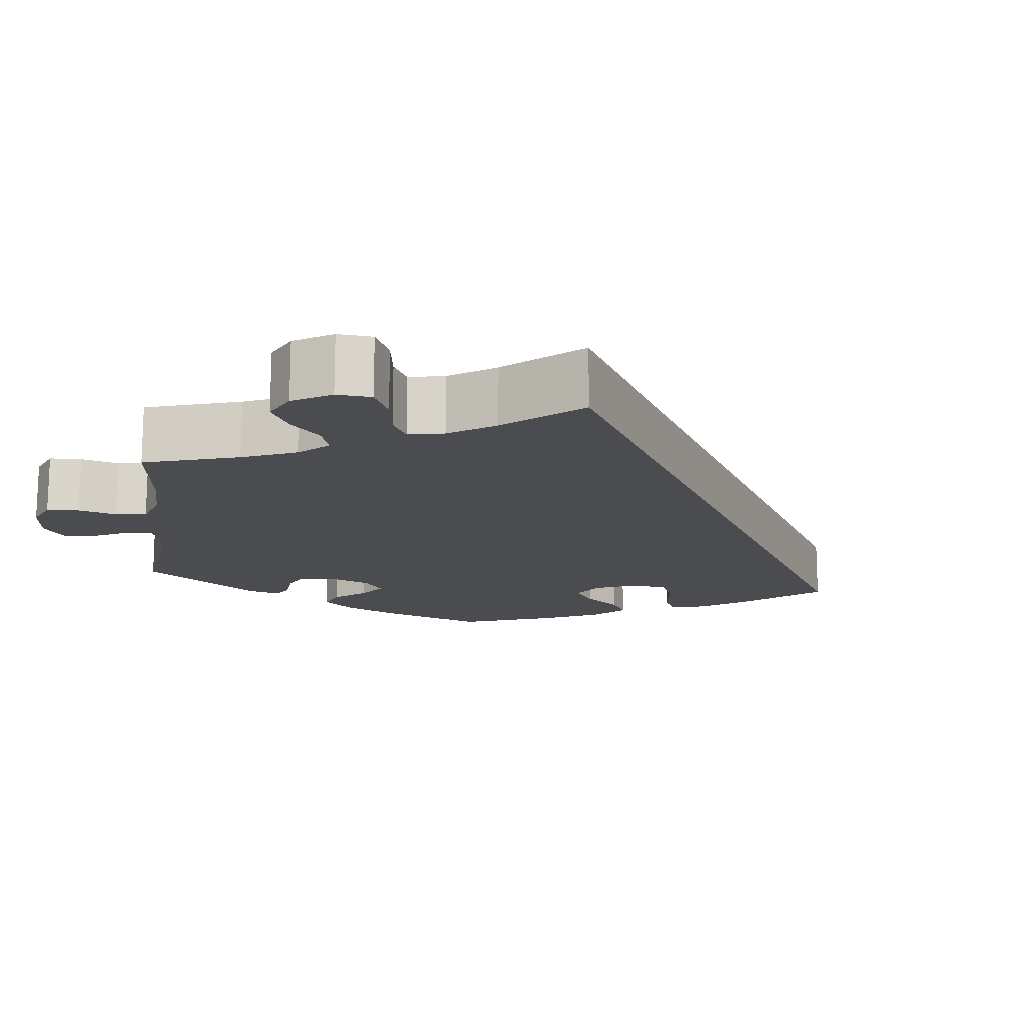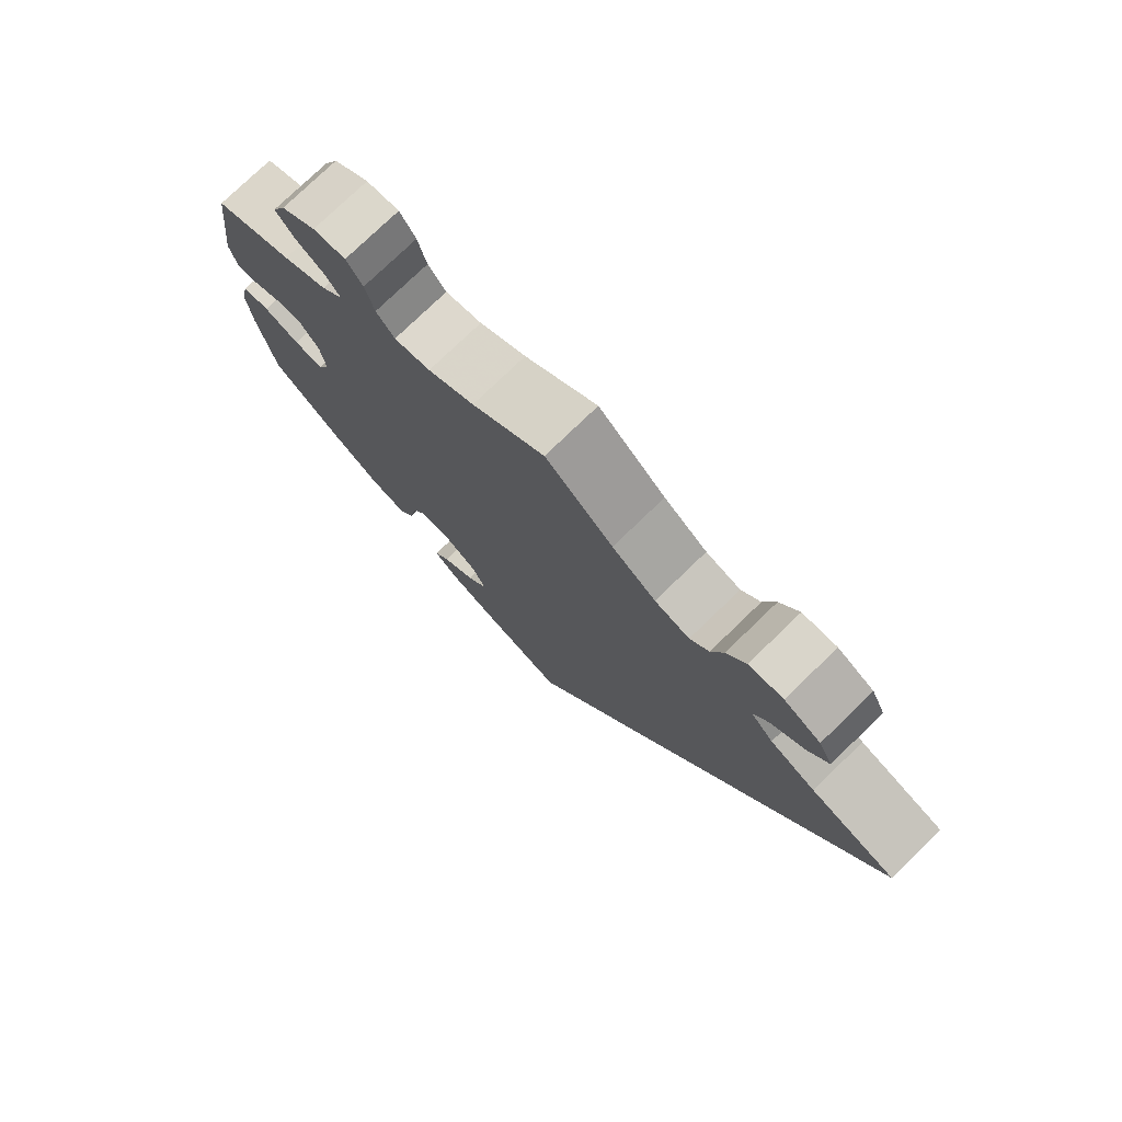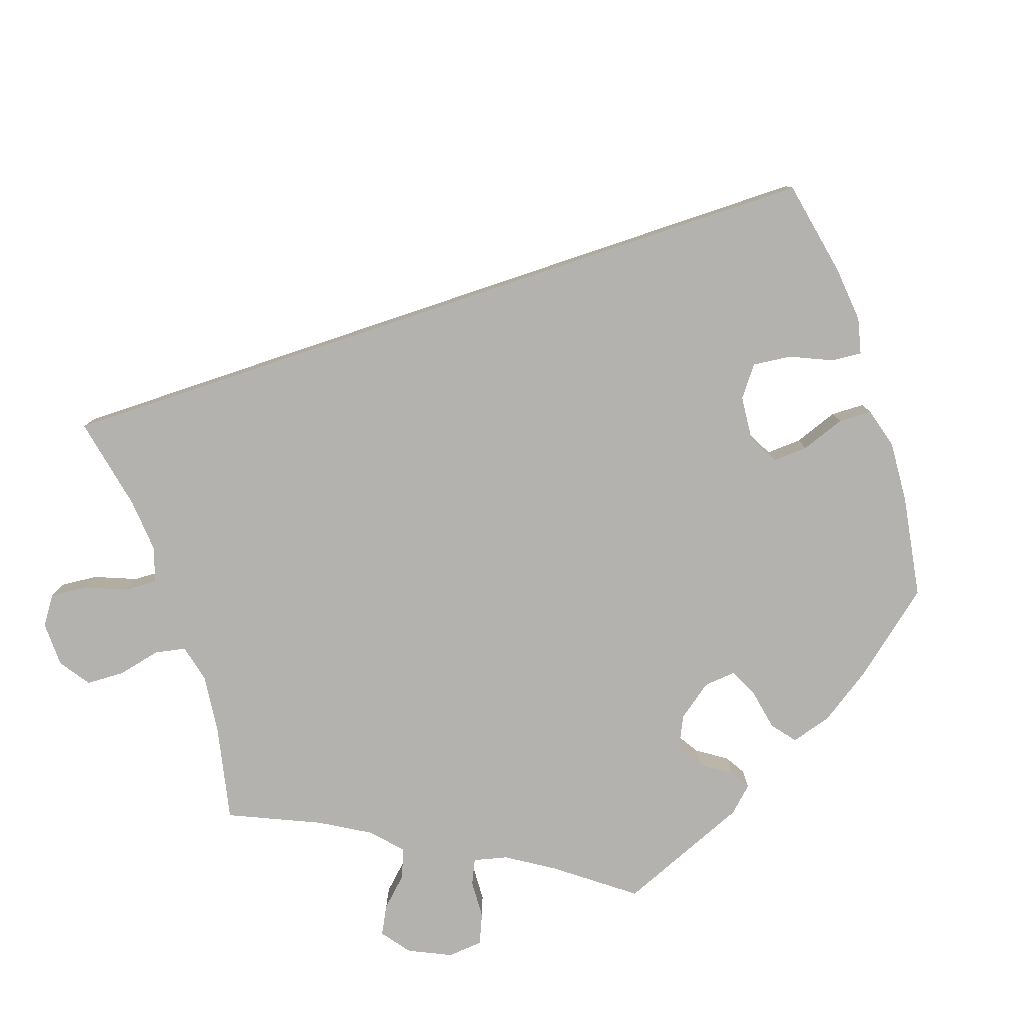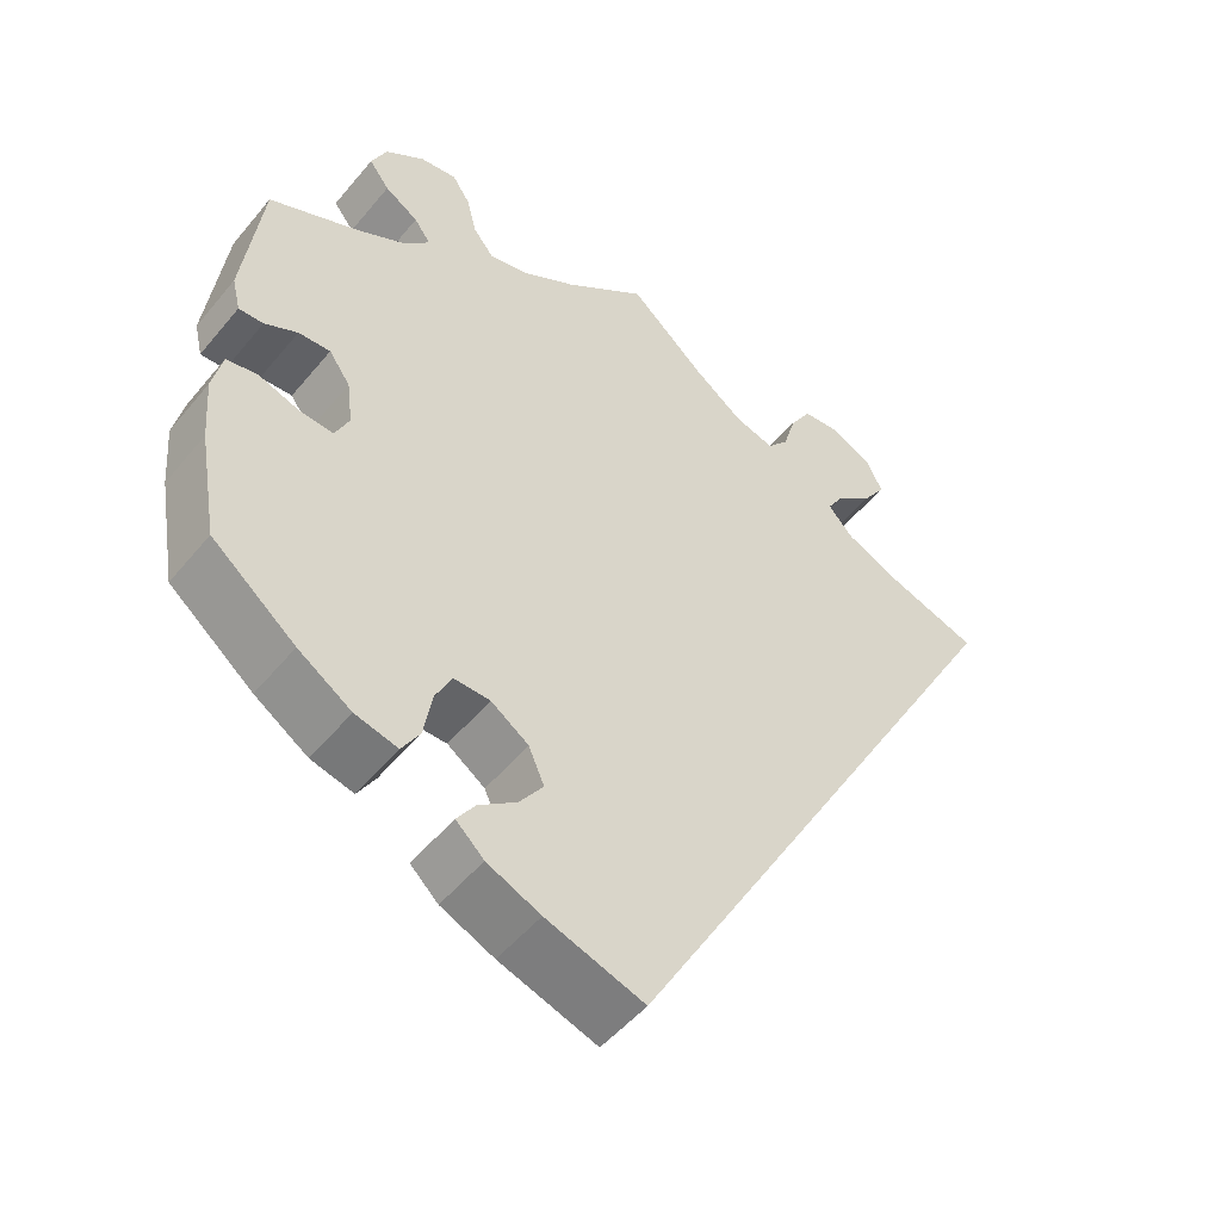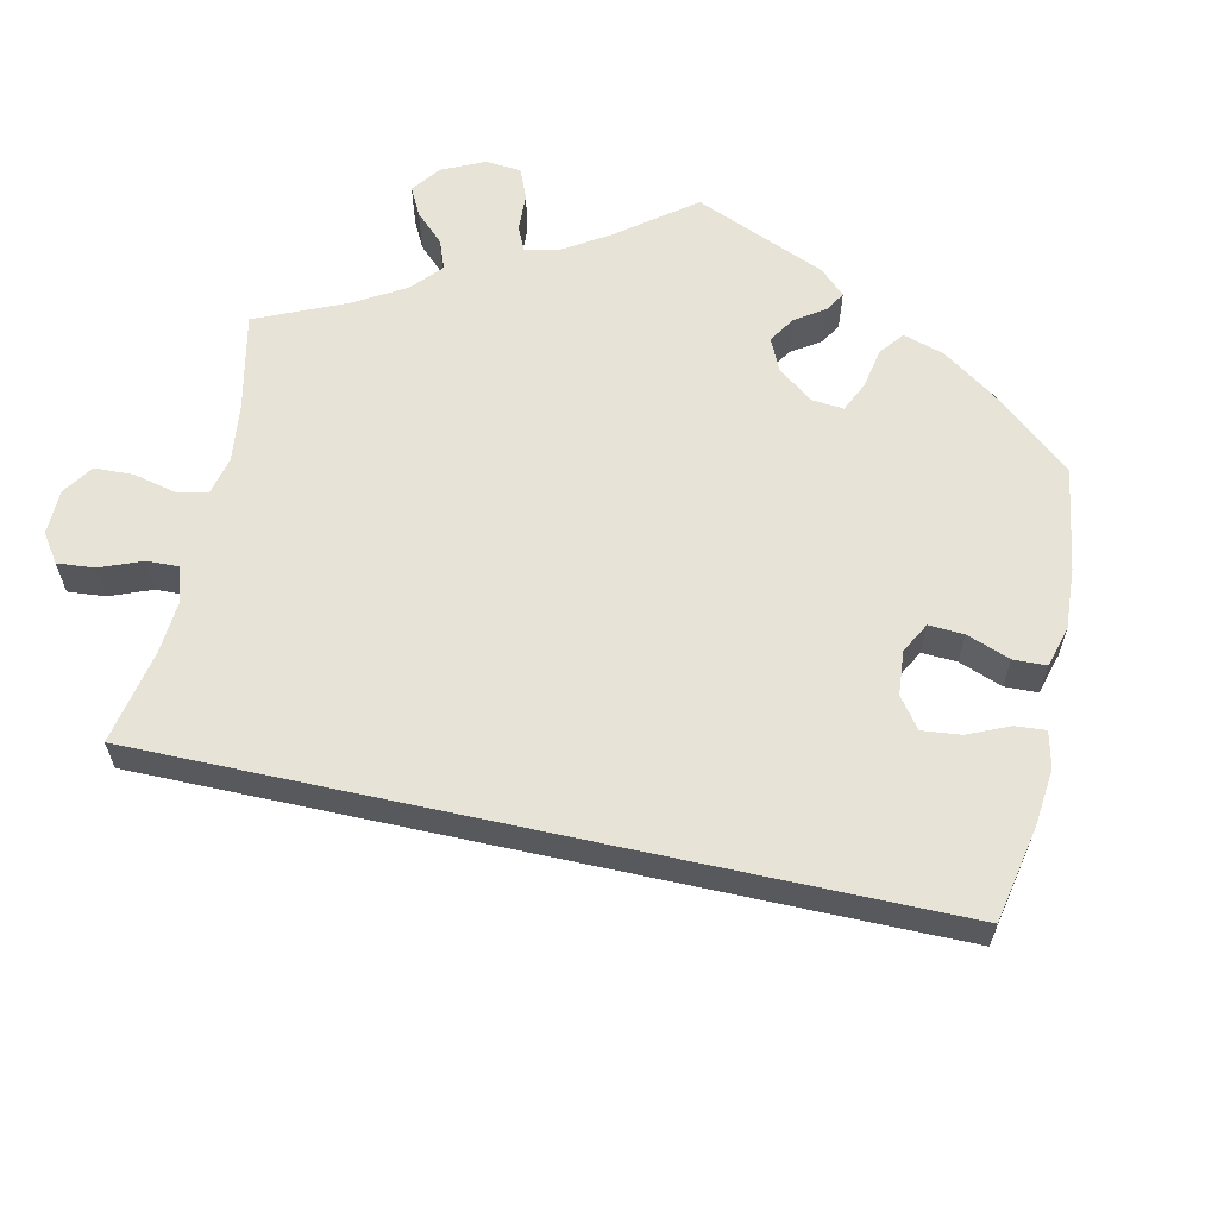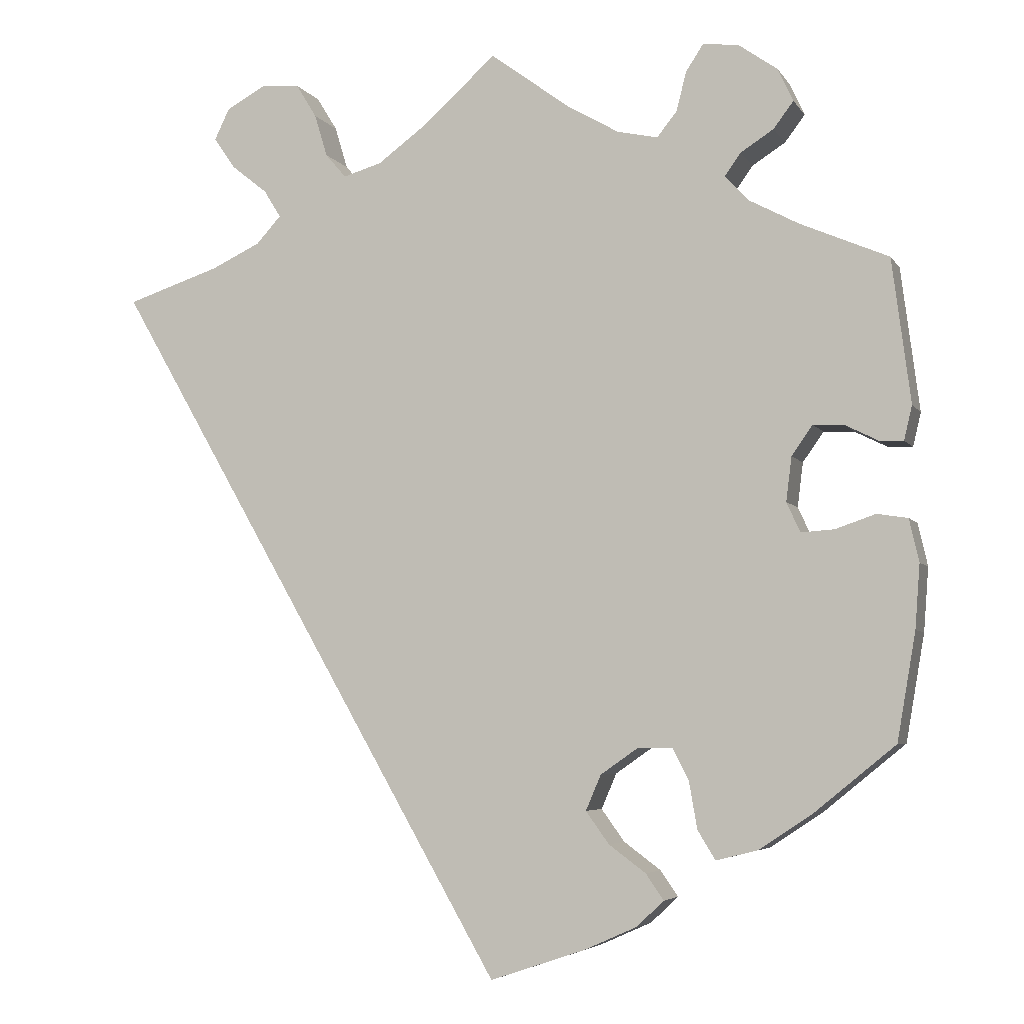
<metadata>
{"format":"obj","ext":"obj","renderer":"f3d","projection":"perspective","resolution":1024,"background":"white","views":[{"elev":-14.9,"azim":52.3,"up":"+Y"},{"elev":76.9,"azim":46.0,"up":"+Z"},{"elev":-79.8,"azim":138.5,"up":"+Y"},{"elev":-50.5,"azim":-38.0,"up":"+Z"},{"elev":62.3,"azim":132.3,"up":"+Y"},{"elev":-5.1,"azim":-161.9,"up":"+Z"}]}
</metadata>
<code>
v 0.001 0.07 -0.578
v -0.118 0.07 -0.538
v -0.183 0.07 -0.509
v -0.217 0.07 -0.477
v -0.195 0.07 -0.445
v -0.149 0.07 -0.411
v -0.12 0.07 -0.371
v -0.139 0.07 -0.327
v -0.185 0.07 -0.295
v -0.229 0.07 -0.294
v -0.249 0.07 -0.334
v -0.259 0.07 -0.392
v -0.281 0.07 -0.428
v -0.333 0.07 -0.415
v -0.398 0.07 -0.372
v -0.5 0.07 -0.289
v -0.523 0.07 -0.156
v -0.529 0.07 -0.077
v -0.517 0.07 -0.024
v -0.479 0.07 -0.018
v -0.429 0.07 -0.035
v -0.388 0.07 -0.038
v -0.371 0.07 -0.001
v -0.378 0.07 0.054
v -0.404 0.07 0.091
v -0.443 0.07 0.089
v -0.483 0.07 0.069
v -0.513 0.07 0.068
v -0.523 0.07 0.11
v -0.5 0.07 0.289
v -0.391 0.07 0.336
v -0.329 0.07 0.369
v -0.299 0.07 0.401
v -0.319 0.07 0.429
v -0.36 0.07 0.455
v -0.385 0.07 0.488
v -0.366 0.07 0.529
v -0.318 0.07 0.563
v -0.273 0.07 0.569
v -0.251 0.07 0.535
v -0.239 0.07 0.487
v -0.214 0.07 0.456
v -0.164 0.07 0.467
v -0.1 0.07 0.504
v 0 0.07 0.578
v 0.093 0.07 0.495
v 0.153 0.07 0.451
v 0.201 0.07 0.437
v 0.227 0.07 0.467
v 0.243 0.07 0.52
v 0.269 0.07 0.562
v 0.316 0.07 0.566
v 0.366 0.07 0.539
v 0.385 0.07 0.5
v 0.358 0.07 0.461
v 0.313 0.07 0.425
v 0.292 0.07 0.391
v 0.323 0.07 0.357
v 0.385 0.07 0.328
v 0.501 0.07 0.29
v 0.001 0 -0.578
v -0.118 0 -0.538
v -0.183 0 -0.509
v -0.217 0 -0.477
v -0.195 0 -0.445
v -0.149 0 -0.411
v -0.12 0 -0.371
v -0.139 0 -0.327
v -0.185 0 -0.295
v -0.229 0 -0.294
v -0.249 0 -0.334
v -0.259 0 -0.392
v -0.281 0 -0.428
v -0.333 0 -0.415
v -0.398 0 -0.372
v -0.5 0 -0.289
v -0.523 0 -0.156
v -0.529 0 -0.077
v -0.517 0 -0.024
v -0.479 0 -0.018
v -0.429 0 -0.035
v -0.388 0 -0.038
v -0.371 0 -0.001
v -0.378 0 0.054
v -0.404 0 0.091
v -0.443 0 0.089
v -0.483 0 0.069
v -0.513 0 0.068
v -0.523 0 0.11
v -0.5 0 0.289
v -0.391 0 0.336
v -0.329 0 0.369
v -0.299 0 0.401
v -0.319 0 0.429
v -0.36 0 0.455
v -0.385 0 0.488
v -0.366 0 0.529
v -0.318 0 0.563
v -0.273 0 0.569
v -0.251 0 0.535
v -0.239 0 0.487
v -0.214 0 0.456
v -0.164 0 0.467
v -0.1 0 0.504
v 0 0 0.578
v 0.093 0 0.495
v 0.153 0 0.451
v 0.201 0 0.437
v 0.227 0 0.467
v 0.243 0 0.52
v 0.269 0 0.562
v 0.316 0 0.566
v 0.366 0 0.539
v 0.385 0 0.5
v 0.358 0 0.461
v 0.313 0 0.425
v 0.292 0 0.391
v 0.323 0 0.357
v 0.385 0 0.328
v 0.501 0 0.29
f 59 60 1 2
f 58 59 2 3
f 57 58 3
f 53 54 55 56
f 53 56 57
f 49 50 51 52
f 48 49 52 53
f 44 45 46
f 43 44 46 47
f 42 43 47 48
f 38 39 40 41
f 38 41 42
f 37 38 42
f 34 35 36 37
f 33 34 37 42
f 32 33 42 48
f 28 29 30 31
f 26 27 28 31
f 25 26 31 32
f 24 25 32 48
f 18 19 20 21
f 18 21 22
f 17 18 22
f 16 17 22
f 15 16 22 23
f 11 12 13 14
f 10 11 14 15
f 3 4 5 6
f 3 6 7
f 57 3 7
f 53 57 7 8
f 23 24 48 53
f 10 15 23 53
f 9 10 53
f 8 9 53
f 62 61 120 119
f 63 62 119 118
f 63 118 117
f 116 115 114 113
f 117 116 113
f 112 111 110 109
f 113 112 109 108
f 106 105 104
f 107 106 104 103
f 108 107 103 102
f 101 100 99 98
f 102 101 98
f 102 98 97
f 97 96 95 94
f 102 97 94 93
f 108 102 93 92
f 91 90 89 88
f 91 88 87 86
f 92 91 86 85
f 108 92 85 84
f 81 80 79 78
f 82 81 78
f 82 78 77
f 82 77 76
f 83 82 76 75
f 74 73 72 71
f 75 74 71 70
f 66 65 64 63
f 67 66 63
f 67 63 117
f 68 67 117 113
f 113 108 84 83
f 113 83 75 70
f 113 70 69
f 113 69 68
f 1 61 62 2
f 2 62 63 3
f 3 63 64 4
f 4 64 65 5
f 5 65 66 6
f 6 66 67 7
f 7 67 68 8
f 8 68 69 9
f 9 69 70 10
f 10 70 71 11
f 11 71 72 12
f 12 72 73 13
f 13 73 74 14
f 14 74 75 15
f 15 75 76 16
f 16 76 77 17
f 17 77 78 18
f 18 78 79 19
f 19 79 80 20
f 20 80 81 21
f 21 81 82 22
f 22 82 83 23
f 23 83 84 24
f 24 84 85 25
f 25 85 86 26
f 26 86 87 27
f 27 87 88 28
f 28 88 89 29
f 29 89 90 30
f 30 90 91 31
f 31 91 92 32
f 32 92 93 33
f 33 93 94 34
f 34 94 95 35
f 35 95 96 36
f 36 96 97 37
f 37 97 98 38
f 38 98 99 39
f 39 99 100 40
f 40 100 101 41
f 41 101 102 42
f 42 102 103 43
f 43 103 104 44
f 44 104 105 45
f 45 105 106 46
f 46 106 107 47
f 47 107 108 48
f 48 108 109 49
f 49 109 110 50
f 50 110 111 51
f 51 111 112 52
f 52 112 113 53
f 53 113 114 54
f 54 114 115 55
f 55 115 116 56
f 56 116 117 57
f 57 117 118 58
f 58 118 119 59
f 59 119 120 60
f 60 120 61 1

</code>
